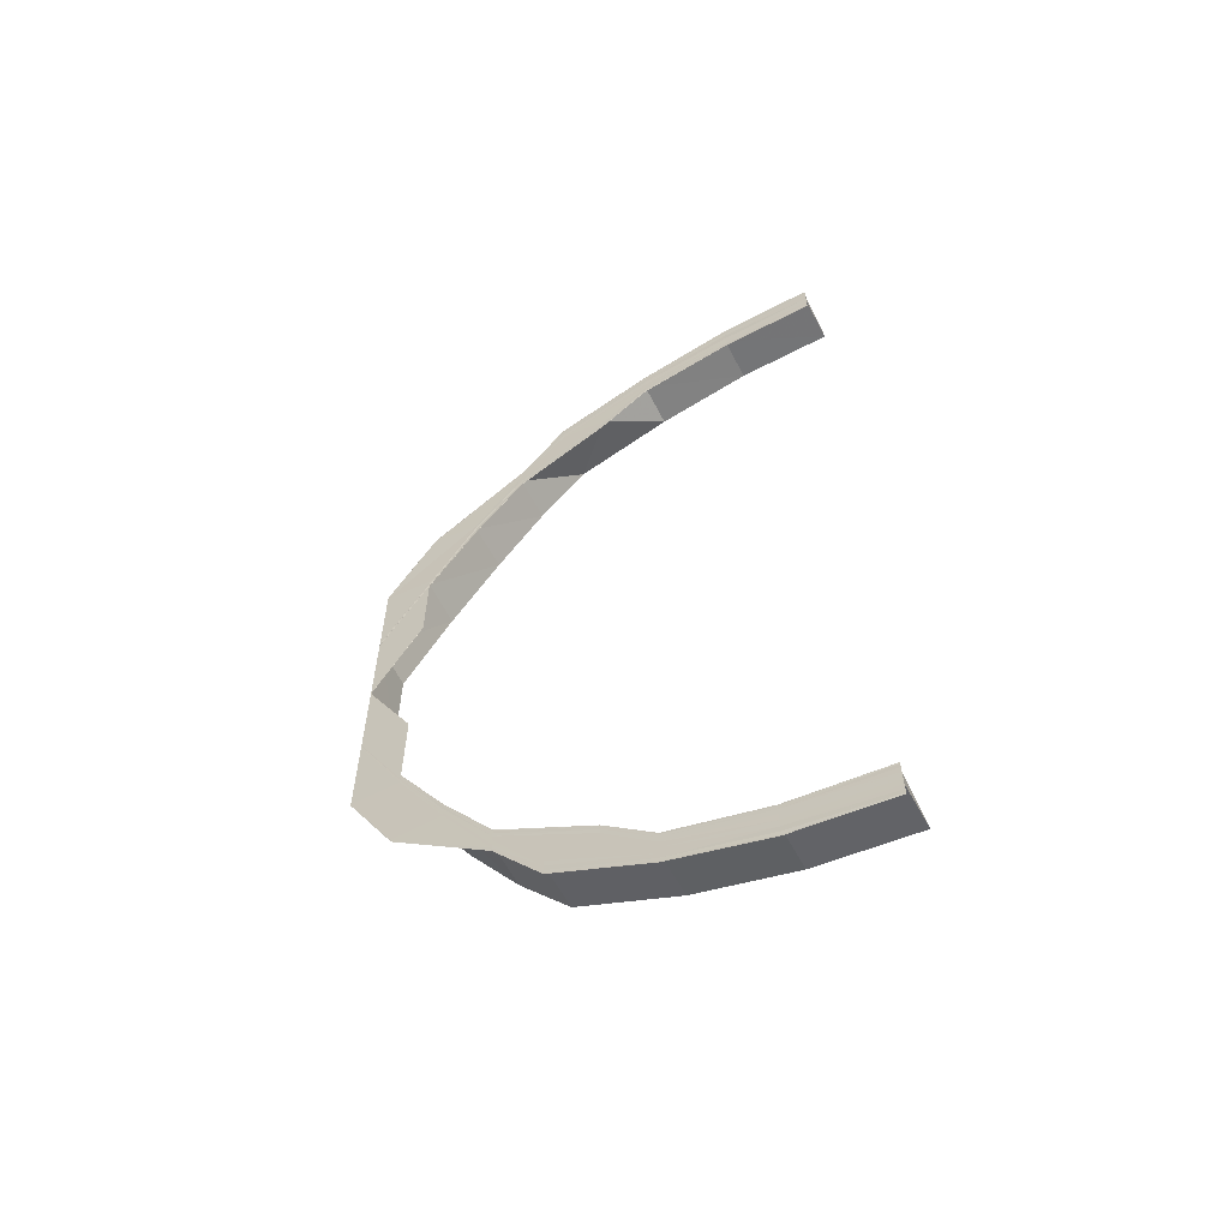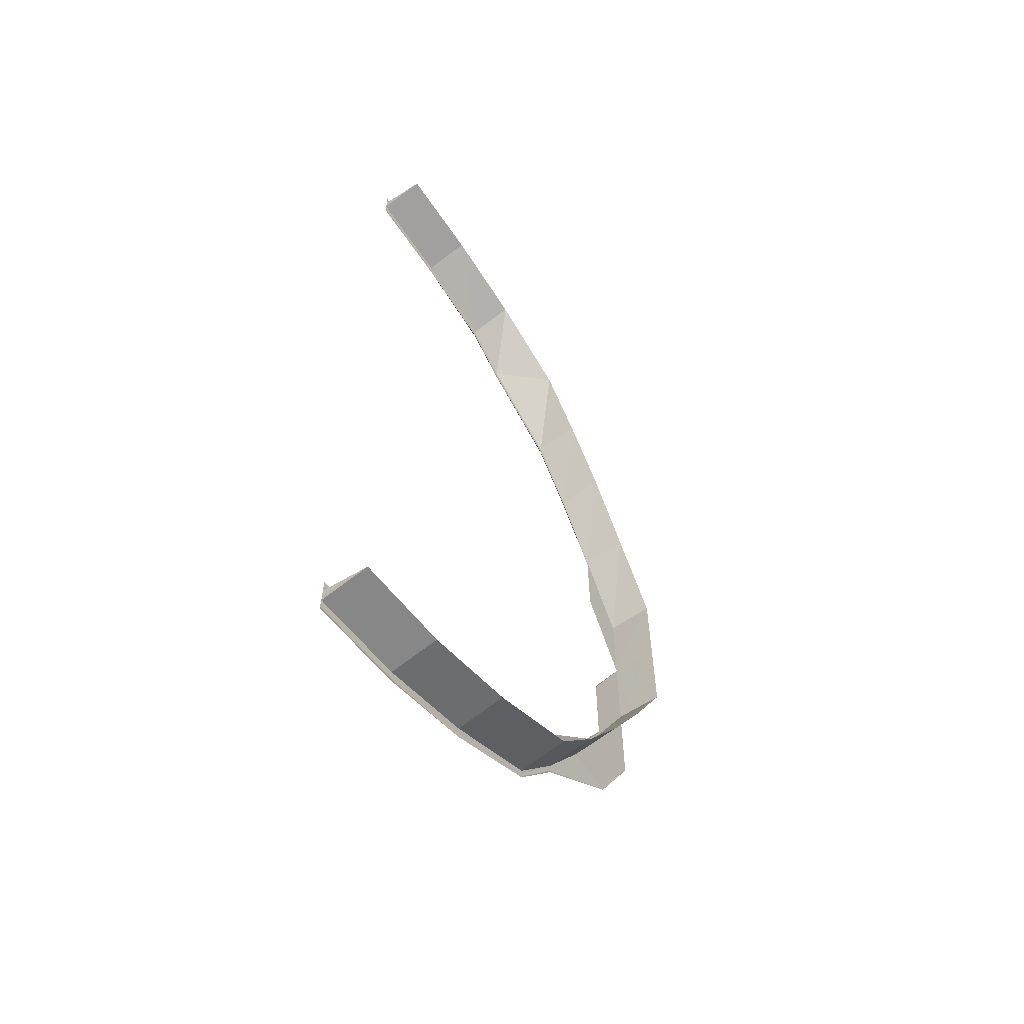
<metadata>
{"format":"obj","ext":"obj","renderer":"f3d","projection":"perspective","resolution":1024,"background":"white","views":[{"elev":-61.8,"azim":25.9,"up":"+Z"},{"elev":-61.4,"azim":125.6,"up":"+Z"}]}
</metadata>
<code>
o 1103
v 2175 1876 8.495
v 2175 1876 8.493
v 2175 1876 8.495
v 2175 1876 8.493
v 2175 1876 8.495
v 2175 1876 8.492
v 2175 1876 8.494
v 2175 1876 8.493
v 2175 1876 8.491
v 2175 1876 8.493
v 2175 1876 8.491
v 2175 1876 8.489
v 2175 1876 8.483
v 2175 1876 8.491
v 2175 1876 8.474
v 2175 1876 8.485
v 2175 1876 8.462
v 2175 1876 8.476
v 2175 1876 8.447
v 2175 1876 8.463
v 2175 1876 8.429
v 2175 1876 8.447
v 2175 1876 8.411
v 2175 1876 8.43
v 2175 1876 8.391
v 2175 1876 8.411
v 2175 1876 8.391
v 2175 1876 8.391
v 2175 1876 8.411
v 2175 1876 8.41
v 2175 1876 8.429
v 2175 1876 8.429
v 2175 1876 8.447
v 2175 1876 8.446
v 2175 1876 8.462
v 2175 1876 8.461
v 2175 1876 8.474
v 2175 1876 8.473
v 2175 1876 8.483
v 2175 1876 8.482
v 2175 1876 8.489
v 2175 1876 8.487
v 2175 1876 8.491
v 2175 1876 8.41
v 2175 1876 8.411
v 2175 1876 8.429
v 2175 1876 8.428
v 2175 1876 8.41
v 2175 1876 8.428
v 2175 1876 8.41
v 2175 1876 8.429
v 2175 1876 8.429
v 2175 1876 8.429
v 2175 1876 8.446
v 2175 1876 8.445
v 2175 1876 8.411
v 2175 1876 8.41
v 2175 1876 8.428
v 2175 1876 8.445
v 2175 1876 8.428
v 2175 1876 8.444
v 2175 1876 8.444
v 2175 1876 8.428
v 2175 1876 8.444
v 2175 1876 8.446
v 2175 1876 8.447
v 2175 1876 8.461
v 2175 1876 8.46
v 2175 1876 8.445
v 2175 1876 8.46
v 2175 1876 8.444
v 2175 1876 8.459
v 2175 1876 8.459
v 2175 1876 8.444
v 2175 1876 8.459
v 2175 1876 8.461
v 2175 1876 8.462
v 2175 1876 8.473
v 2175 1876 8.472
v 2175 1876 8.46
v 2175 1876 8.472
v 2175 1876 8.459
v 2175 1876 8.471
v 2175 1876 8.471
v 2175 1876 8.459
v 2175 1876 8.471
v 2175 1876 8.473
v 2175 1876 8.474
v 2175 1876 8.482
v 2175 1876 8.481
v 2175 1876 8.472
v 2175 1876 8.481
v 2175 1876 8.471
v 2175 1876 8.48
v 2175 1876 8.479
v 2175 1876 8.471
v 2175 1876 8.479
v 2175 1876 8.482
v 2175 1876 8.483
v 2175 1876 8.487
v 2175 1876 8.486
v 2175 1876 8.481
v 2175 1876 8.486
v 2175 1876 8.48
v 2175 1876 8.485
v 2175 1876 8.485
v 2175 1876 8.479
v 2175 1876 8.485
v 2175 1876 8.487
v 2175 1876 8.489
v 2175 1876 8.491
v 2175 1876 8.485
v 2175 1876 8.486
v 2175 1876 8.485
v 2175 1876 8.476
v 2175 1876 8.477
v 2175 1876 8.476
v 2175 1876 8.463
v 2175 1876 8.464
v 2175 1876 8.463
v 2175 1876 8.447
v 2175 1876 8.448
v 2175 1876 8.447
v 2175 1876 8.43
v 2175 1876 8.411
v 2175 1876 8.411
v 2175 1876 8.43
v 2175 1876 8.43
v 2175 1876 8.43
v 2175 1876 8.411
v 2175 1876 8.43
v 2175 1876 8.43
v 2175 1876 8.448
v 2175 1876 8.447
v 2175 1876 8.449
v 2175 1876 8.449
v 2175 1876 8.431
v 2175 1876 8.431
v 2175 1876 8.449
v 2175 1876 8.43
v 2175 1876 8.429
v 2175 1876 8.447
v 2175 1876 8.448
v 2175 1876 8.43
v 2175 1876 8.448
v 2175 1876 8.431
v 2175 1876 8.449
v 2175 1876 8.449
v 2175 1876 8.431
v 2175 1876 8.449
v 2175 1876 8.446
v 2175 1876 8.428
v 2175 1876 8.429
v 2175 1876 8.445
v 2175 1876 8.446
v 2175 1876 8.444
v 2175 1876 8.444
v 2175 1876 8.428
v 2175 1876 8.428
v 2175 1876 8.444
v 2175 1876 8.447
v 2175 1876 8.461
v 2175 1876 8.445
v 2175 1876 8.446
v 2175 1876 8.46
v 2175 1876 8.461
v 2175 1876 8.459
v 2175 1876 8.459
v 2175 1876 8.444
v 2175 1876 8.444
v 2175 1876 8.459
v 2175 1876 8.447
v 2175 1876 8.463
v 2175 1876 8.464
v 2175 1876 8.448
v 2175 1876 8.464
v 2175 1876 8.449
v 2175 1876 8.465
v 2175 1876 8.465
v 2175 1876 8.449
v 2175 1876 8.465
v 2175 1876 8.462
v 2175 1876 8.463
v 2175 1876 8.476
v 2175 1876 8.477
v 2175 1876 8.464
v 2175 1876 8.477
v 2175 1876 8.465
v 2175 1876 8.478
v 2175 1876 8.478
v 2175 1876 8.465
v 2175 1876 8.478
v 2175 1876 8.473
v 2175 1876 8.46
v 2175 1876 8.461
v 2175 1876 8.472
v 2175 1876 8.473
v 2175 1876 8.471
v 2175 1876 8.471
v 2175 1876 8.459
v 2175 1876 8.459
v 2175 1876 8.471
v 2175 1876 8.474
v 2175 1876 8.482
v 2175 1876 8.472
v 2175 1876 8.473
v 2175 1876 8.481
v 2175 1876 8.482
v 2175 1876 8.48
v 2175 1876 8.479
v 2175 1876 8.471
v 2175 1876 8.471
v 2175 1876 8.48
v 2175 1876 8.476
v 2175 1876 8.485
v 2175 1876 8.486
v 2175 1876 8.477
v 2175 1876 8.486
v 2175 1876 8.478
v 2175 1876 8.487
v 2175 1876 8.487
v 2175 1876 8.478
v 2175 1876 8.487
v 2175 1876 8.483
v 2175 1876 8.485
v 2175 1876 8.491
v 2175 1876 8.492
v 2175 1876 8.486
v 2175 1876 8.492
v 2175 1876 8.487
v 2175 1876 8.493
v 2175 1876 8.493
v 2175 1876 8.487
v 2175 1876 8.493
v 2175 1876 8.487
v 2175 1876 8.481
v 2175 1876 8.482
v 2175 1876 8.486
v 2175 1876 8.487
v 2175 1876 8.485
v 2175 1876 8.485
v 2175 1876 8.479
v 2175 1876 8.48
v 2175 1876 8.485
v 2175 1876 8.489
v 2175 1876 8.489
v 2175 1876 8.491
v 2175 1876 8.486
v 2175 1876 8.487
v 2175 1876 8.491
v 2175 1876 8.491
v 2175 1876 8.489
v 2175 1876 8.488
v 2175 1876 8.487
v 2175 1876 8.493
v 2175 1876 8.494
v 2175 1876 8.487
v 2175 1876 8.485
v 2175 1876 8.485
v 2175 1876 8.487
v 2175 1876 8.492
v 2175 1876 8.494
v 2175 1876 8.493
v 2175 1876 8.495
v 2175 1876 8.495
v 2175 1876 8.493
v 2175 1876 8.495
v 2175 1876 8.489
v 2175 1876 8.491
v 2175 1876 8.493
v 2175 1876 8.491
v 2175 1876 8.491
v 2175 1876 8.488
v 2175 1876 8.486
v 2175 1876 8.488
v 2175 1876 8.485
v 2175 1876 8.487
v 2175 1876 8.487
v 2175 1876 8.485
v 2175 1876 8.487
v 2175 1876 8.493
v 2175 1876 8.487
v 2175 1876 8.493
v 2175 1876 8.487
v 2175 1876 8.493
v 2175 1876 8.492
v 2175 1876 8.491
v 2175 1876 8.487
v 2175 1876 8.478
v 2175 1876 8.487
v 2175 1876 8.478
v 2175 1876 8.487
v 2175 1876 8.486
v 2175 1876 8.485
v 2175 1876 8.478
v 2175 1876 8.465
v 2175 1876 8.478
v 2175 1876 8.465
v 2175 1876 8.478
v 2175 1876 8.477
v 2175 1876 8.476
v 2175 1876 8.465
v 2175 1876 8.449
v 2175 1876 8.465
v 2175 1876 8.449
v 2175 1876 8.465
v 2175 1876 8.464
v 2175 1876 8.463
v 2175 1876 8.41
v 2175 1876 8.391
v 2175 1876 8.41
v 2175 1876 8.41
v 2175 1876 8.41
v 2175 1876 8.41
v 2175 1876 8.41
v 2175 1876 8.372
v 2175 1876 8.372
v 2175 1876 8.391
v 2175 1876 8.372
v 2175 1876 8.372
v 2175 1876 8.372
v 2175 1876 8.372
v 2175 1876 8.353
v 2175 1876 8.372
v 2175 1876 8.354
v 2175 1876 8.372
v 2175 1876 8.372
v 2175 1876 8.371
v 2175 1876 8.391
v 2175 1876 8.391
v 2175 1876 8.371
v 2175 1876 8.391
v 2175 1876 8.371
v 2175 1876 8.353
v 2175 1876 8.391
v 2175 1876 8.391
v 2175 1876 8.335
v 2175 1876 8.352
v 2175 1876 8.32
v 2175 1876 8.335
v 2175 1876 8.308
v 2175 1876 8.319
v 2175 1876 8.299
v 2175 1876 8.306
v 2175 1876 8.293
v 2175 1876 8.297
v 2175 1876 8.291
v 2175 1876 8.291
v 2175 1876 8.293
v 2175 1876 8.291
v 2175 1876 8.289
v 2175 1876 8.291
v 2175 1876 8.291
v 2175 1876 8.288
v 2175 1876 8.293
v 2175 1876 8.297
v 2175 1876 8.29
v 2175 1876 8.291
v 2175 1876 8.289
v 2175 1876 8.289
v 2175 1876 8.287
v 2175 1876 8.287
v 2175 1876 8.289
v 2175 1876 8.29
v 2175 1876 8.291
v 2175 1876 8.299
v 2175 1876 8.306
v 2175 1876 8.296
v 2175 1876 8.297
v 2175 1876 8.295
v 2175 1876 8.295
v 2175 1876 8.289
v 2175 1876 8.289
v 2175 1876 8.295
v 2175 1876 8.296
v 2175 1876 8.297
v 2175 1876 8.308
v 2175 1876 8.319
v 2175 1876 8.305
v 2175 1876 8.306
v 2175 1876 8.304
v 2175 1876 8.304
v 2175 1876 8.295
v 2175 1876 8.295
v 2175 1876 8.304
v 2175 1876 8.305
v 2175 1876 8.306
v 2175 1876 8.32
v 2175 1876 8.335
v 2175 1876 8.318
v 2175 1876 8.319
v 2175 1876 8.317
v 2175 1876 8.317
v 2175 1876 8.304
v 2175 1876 8.304
v 2175 1876 8.317
v 2175 1876 8.318
v 2175 1876 8.319
v 2175 1876 8.335
v 2175 1876 8.352
v 2175 1876 8.334
v 2175 1876 8.335
v 2175 1876 8.333
v 2175 1876 8.333
v 2175 1876 8.317
v 2175 1876 8.317
v 2175 1876 8.333
v 2175 1876 8.353
v 2175 1876 8.371
v 2175 1876 8.352
v 2175 1876 8.352
v 2175 1876 8.336
v 2175 1876 8.334
v 2175 1876 8.335
v 2175 1876 8.353
v 2175 1876 8.354
v 2175 1876 8.352
v 2175 1876 8.352
v 2175 1876 8.351
v 2175 1876 8.351
v 2175 1876 8.333
v 2175 1876 8.333
v 2175 1876 8.351
v 2175 1876 8.337
v 2175 1876 8.354
v 2175 1876 8.338
v 2175 1876 8.354
v 2175 1876 8.354
v 2175 1876 8.338
v 2175 1876 8.354
v 2175 1876 8.321
v 2175 1876 8.336
v 2175 1876 8.337
v 2175 1876 8.322
v 2175 1876 8.337
v 2175 1876 8.323
v 2175 1876 8.338
v 2175 1876 8.338
v 2175 1876 8.323
v 2175 1876 8.338
v 2175 1876 8.309
v 2175 1876 8.321
v 2175 1876 8.322
v 2175 1876 8.31
v 2175 1876 8.322
v 2175 1876 8.311
v 2175 1876 8.323
v 2175 1876 8.323
v 2175 1876 8.311
v 2175 1876 8.323
v 2175 1876 8.3
v 2175 1876 8.309
v 2175 1876 8.31
v 2175 1876 8.301
v 2175 1876 8.31
v 2175 1876 8.302
v 2175 1876 8.311
v 2175 1876 8.311
v 2175 1876 8.303
v 2175 1876 8.311
v 2175 1876 8.295
v 2175 1876 8.3
v 2175 1876 8.301
v 2175 1876 8.296
v 2175 1876 8.301
v 2175 1876 8.297
v 2175 1876 8.302
v 2175 1876 8.303
v 2175 1876 8.297
v 2175 1876 8.303
v 2175 1876 8.293
v 2175 1876 8.295
v 2175 1876 8.296
v 2175 1876 8.291
v 2175 1876 8.293
v 2175 1876 8.295
v 2175 1876 8.299
v 2175 1876 8.294
v 2175 1876 8.296
v 2175 1876 8.295
v 2175 1876 8.297
v 2175 1876 8.297
v 2175 1876 8.295
v 2175 1876 8.297
v 2175 1876 8.3
v 2175 1876 8.308
v 2175 1876 8.309
v 2175 1876 8.32
v 2175 1876 8.321
v 2175 1876 8.335
v 2175 1876 8.336
v 2175 1876 8.353
v 2175 1876 8.353
v 2175 1876 8.371
v 2175 1876 8.372
v 2175 1876 8.391
v 2175 1876 8.354
v 2175 1876 8.337
v 2175 1876 8.353
v 2175 1876 8.372
v 2175 1876 8.354
v 2175 1876 8.354
v 2175 1876 8.354
v 2175 1876 8.338
v 2175 1876 8.338
v 2175 1876 8.354
v 2175 1876 8.336
v 2175 1876 8.353
v 2175 1876 8.353
v 2175 1876 8.371
v 2175 1876 8.371
v 2175 1876 8.352
v 2175 1876 8.371
v 2175 1876 8.335
v 2175 1876 8.352
v 2175 1876 8.352
v 2175 1876 8.334
v 2175 1876 8.352
v 2175 1876 8.333
v 2175 1876 8.351
v 2175 1876 8.351
v 2175 1876 8.333
v 2175 1876 8.351
v 2175 1876 8.335
v 2175 1876 8.319
v 2175 1876 8.335
v 2175 1876 8.334
v 2175 1876 8.318
v 2175 1876 8.334
v 2175 1876 8.317
v 2175 1876 8.333
v 2175 1876 8.333
v 2175 1876 8.317
v 2175 1876 8.333
v 2175 1876 8.336
v 2175 1876 8.322
v 2175 1876 8.321
v 2175 1876 8.337
v 2175 1876 8.336
v 2175 1876 8.338
v 2175 1876 8.338
v 2175 1876 8.323
v 2175 1876 8.323
v 2175 1876 8.338
v 2175 1876 8.32
v 2175 1876 8.321
v 2175 1876 8.31
v 2175 1876 8.309
v 2175 1876 8.322
v 2175 1876 8.321
v 2175 1876 8.323
v 2175 1876 8.323
v 2175 1876 8.311
v 2175 1876 8.311
v 2175 1876 8.323
v 2175 1876 8.306
v 2175 1876 8.319
v 2175 1876 8.318
v 2175 1876 8.305
v 2175 1876 8.318
v 2175 1876 8.304
v 2175 1876 8.317
v 2175 1876 8.317
v 2175 1876 8.304
v 2175 1876 8.317
v 2175 1876 8.308
v 2175 1876 8.297
v 2175 1876 8.306
v 2175 1876 8.305
v 2175 1876 8.296
v 2175 1876 8.305
v 2175 1876 8.295
v 2175 1876 8.304
v 2175 1876 8.304
v 2175 1876 8.295
v 2175 1876 8.304
v 2175 1876 8.309
v 2175 1876 8.301
v 2175 1876 8.3
v 2175 1876 8.31
v 2175 1876 8.309
v 2175 1876 8.311
v 2175 1876 8.311
v 2175 1876 8.303
v 2175 1876 8.302
v 2175 1876 8.311
v 2175 1876 8.299
v 2175 1876 8.3
v 2175 1876 8.296
v 2175 1876 8.295
v 2175 1876 8.301
v 2175 1876 8.3
v 2175 1876 8.302
v 2175 1876 8.303
v 2175 1876 8.297
v 2175 1876 8.297
v 2175 1876 8.302
v 2175 1876 8.291
v 2175 1876 8.297
v 2175 1876 8.296
v 2175 1876 8.29
v 2175 1876 8.296
v 2175 1876 8.289
v 2175 1876 8.295
v 2175 1876 8.295
v 2175 1876 8.289
v 2175 1876 8.295
v 2175 1876 8.293
v 2175 1876 8.289
v 2175 1876 8.291
v 2175 1876 8.291
v 2175 1876 8.295
v 2175 1876 8.293
v 2175 1876 8.294
v 2175 1876 8.291
v 2175 1876 8.29
v 2175 1876 8.288
v 2175 1876 8.29
v 2175 1876 8.287
v 2175 1876 8.289
v 2175 1876 8.289
v 2175 1876 8.287
v 2175 1876 8.289
v 2175 1876 8.296
v 2175 1876 8.295
v 2175 1876 8.297
v 2175 1876 8.297
v 2175 1876 8.295
v 2175 1876 8.295
v 2175 1876 8.297
f 1 2 3
f 2 4 5
f 6 4 5
f 7 6 3
f 7 6 8
f 6 9 10
f 11 12 8
f 12 13 14
f 13 15 16
f 15 17 18
f 17 19 20
f 19 21 22
f 21 23 24
f 23 25 26
f 25 27 26
f 27 28 29
f 30 29 31
f 32 31 33
f 34 33 35
f 36 35 37
f 38 37 39
f 40 39 41
f 42 41 43
f 44 27 45
f 46 44 47
f 44 48 49
f 48 50 51
f 52 44 53
f 54 52 55
f 56 57 51
f 52 58 59
f 60 58 59
f 61 60 55
f 61 60 62
f 60 63 64
f 65 52 66
f 67 65 68
f 65 69 70
f 71 69 70
f 72 71 68
f 72 71 73
f 71 74 75
f 76 65 77
f 78 76 79
f 76 80 81
f 82 80 81
f 83 82 79
f 83 82 84
f 82 85 86
f 87 76 88
f 89 87 90
f 87 91 92
f 93 91 92
f 94 93 90
f 94 93 95
f 93 96 97
f 98 87 99
f 100 98 101
f 98 102 103
f 104 102 103
f 105 104 101
f 105 104 106
f 104 107 108
f 109 98 110
f 110 111 10
f 99 112 111
f 113 114 111
f 88 115 112
f 116 117 112
f 77 118 115
f 119 120 115
f 66 121 118
f 122 123 118
f 53 124 121
f 45 125 124
f 126 125 124
f 127 126 128
f 129 130 127
f 131 132 121
f 133 131 134
f 133 131 135
f 136 137 135
f 131 138 139
f 137 138 139
f 140 130 141
f 142 140 143
f 140 144 145
f 146 144 145
f 147 146 143
f 147 146 148
f 146 149 150
f 141 56 32
f 26 56 141
f 141 51 151
f 152 153 151
f 154 152 155
f 154 152 156
f 157 158 156
f 152 159 160
f 158 159 160
f 24 141 161
f 161 141 34
f 161 151 162
f 163 164 162
f 165 163 166
f 165 163 167
f 168 169 167
f 163 170 171
f 169 170 171
f 172 140 161
f 173 172 174
f 172 175 176
f 177 175 176
f 178 177 174
f 178 177 179
f 177 180 181
f 22 161 182
f 182 161 36
f 183 172 182
f 184 183 185
f 183 186 187
f 188 186 187
f 189 188 185
f 189 188 190
f 188 191 192
f 182 162 193
f 194 195 193
f 196 194 197
f 196 194 198
f 199 200 198
f 194 201 202
f 200 201 202
f 20 182 203
f 203 182 38
f 203 193 204
f 205 206 204
f 207 205 208
f 207 205 209
f 210 211 209
f 205 212 213
f 211 212 213
f 214 183 203
f 215 214 216
f 214 217 218
f 219 217 218
f 220 219 216
f 220 219 221
f 219 222 223
f 18 203 224
f 224 203 40
f 225 214 224
f 226 225 227
f 225 228 229
f 230 228 229
f 231 230 227
f 231 230 232
f 230 233 234
f 224 204 235
f 236 237 235
f 238 236 239
f 238 236 240
f 241 242 240
f 236 243 244
f 242 243 244
f 245 235 246
f 245 224 42
f 16 224 245
f 14 245 247
f 248 249 246
f 250 225 245
f 251 245 252
f 253 248 252
f 253 248 254
f 255 250 251
f 255 250 256
f 257 258 254
f 248 259 260
f 258 259 260
f 250 261 262
f 263 261 262
f 264 263 256
f 264 263 265
f 263 266 267
f 268 269 251
f 269 270 271
f 268 109 272
f 268 109 273
f 109 274 275
f 276 274 275
f 277 276 273
f 277 276 278
f 276 279 280
f 281 282 283
f 282 284 285
f 113 284 285
f 286 113 283
f 286 113 287
f 288 289 290
f 289 291 292
f 116 291 292
f 293 116 290
f 293 116 294
f 295 296 297
f 296 298 299
f 119 298 299
f 300 119 297
f 300 119 301
f 302 303 304
f 303 305 306
f 122 305 306
f 307 122 304
f 307 122 308
f 309 310 311
f 312 310 311
f 313 310 314
f 313 310 315
f 316 317 318
f 319 317 318
f 320 321 318
f 320 322 318
f 316 323 324
f 324 325 326
f 327 323 328
f 329 327 330
f 328 331 332
f 333 334 331
f 335 333 336
f 334 337 338
f 337 339 340
f 339 341 342
f 341 343 344
f 343 345 346
f 345 347 348
f 349 347 350
f 347 351 352
f 347 351 353
f 354 351 353
f 355 353 356
f 357 354 358
f 357 354 359
f 360 361 359
f 354 362 363
f 361 362 363
f 364 365 356
f 366 356 367
f 368 364 369
f 368 364 370
f 371 372 370
f 364 373 374
f 372 373 374
f 375 376 367
f 377 367 378
f 379 375 380
f 379 375 381
f 382 383 381
f 375 384 385
f 383 384 385
f 386 387 378
f 388 378 389
f 390 386 391
f 390 386 392
f 393 394 392
f 386 395 396
f 394 395 396
f 397 398 389
f 399 389 400
f 401 397 402
f 401 397 403
f 404 405 403
f 397 406 407
f 405 406 407
f 408 400 409
f 410 411 409
f 323 412 408
f 413 414 400
f 415 412 416
f 417 413 418
f 417 413 419
f 420 421 419
f 413 422 423
f 421 422 423
f 412 424 425
f 426 424 425
f 427 426 416
f 427 426 428
f 426 429 430
f 412 431 399
f 432 431 433
f 431 434 435
f 436 434 435
f 437 436 433
f 437 436 438
f 436 439 440
f 431 441 388
f 442 441 443
f 441 444 445
f 446 444 445
f 447 446 443
f 447 446 448
f 446 449 450
f 441 451 377
f 452 451 453
f 451 454 455
f 456 454 455
f 457 456 453
f 457 456 458
f 456 459 460
f 451 461 366
f 462 461 463
f 461 464 465
f 466 464 465
f 467 466 463
f 467 466 468
f 466 469 470
f 461 471 355
f 472 471 473
f 471 474 475
f 476 475 477
f 471 478 479
f 480 478 479
f 481 480 473
f 481 480 482
f 480 483 484
f 485 477 486
f 487 486 488
f 489 488 490
f 491 490 492
f 493 492 494
f 495 494 496
f 497 498 493
f 497 499 500
f 501 498 502
f 503 504 502
f 504 505 506
f 498 505 506
f 498 507 508
f 509 508 500
f 510 509 495
f 338 509 510
f 511 512 510
f 511 512 513
f 512 410 513
f 512 514 509
f 515 514 516
f 514 517 518
f 519 517 518
f 520 519 516
f 520 519 521
f 519 522 523
f 509 524 493
f 340 524 509
f 514 525 524
f 526 525 527
f 525 528 529
f 530 528 529
f 531 530 527
f 531 530 532
f 530 533 534
f 524 535 508
f 536 537 535
f 538 536 539
f 538 536 540
f 541 542 540
f 536 543 544
f 542 543 544
f 342 545 524
f 524 545 491
f 545 546 535
f 547 548 546
f 549 547 550
f 549 547 551
f 552 553 551
f 547 554 555
f 553 554 555
f 525 556 545
f 557 556 558
f 556 559 560
f 561 559 560
f 562 561 558
f 562 561 563
f 561 564 565
f 545 566 489
f 344 566 545
f 556 567 566
f 568 567 569
f 567 570 571
f 572 570 571
f 573 572 569
f 573 572 574
f 572 575 576
f 566 577 546
f 578 579 577
f 580 578 581
f 580 578 582
f 583 584 582
f 578 585 586
f 584 585 586
f 346 587 566
f 566 587 487
f 587 588 577
f 589 590 588
f 591 589 592
f 591 589 593
f 594 595 593
f 589 596 597
f 595 596 597
f 567 598 587
f 599 598 600
f 598 601 602
f 603 601 602
f 604 603 600
f 604 603 605
f 603 606 607
f 587 608 485
f 348 608 587
f 598 609 608
f 608 610 476
f 609 611 608
f 608 612 588
f 611 613 612
f 614 613 612
f 615 609 616
f 609 617 618
f 619 617 618
f 620 619 616
f 620 619 621
f 619 622 623
f 624 614 625
f 624 614 626
f 627 628 626
f 614 629 630
f 628 629 630

</code>
